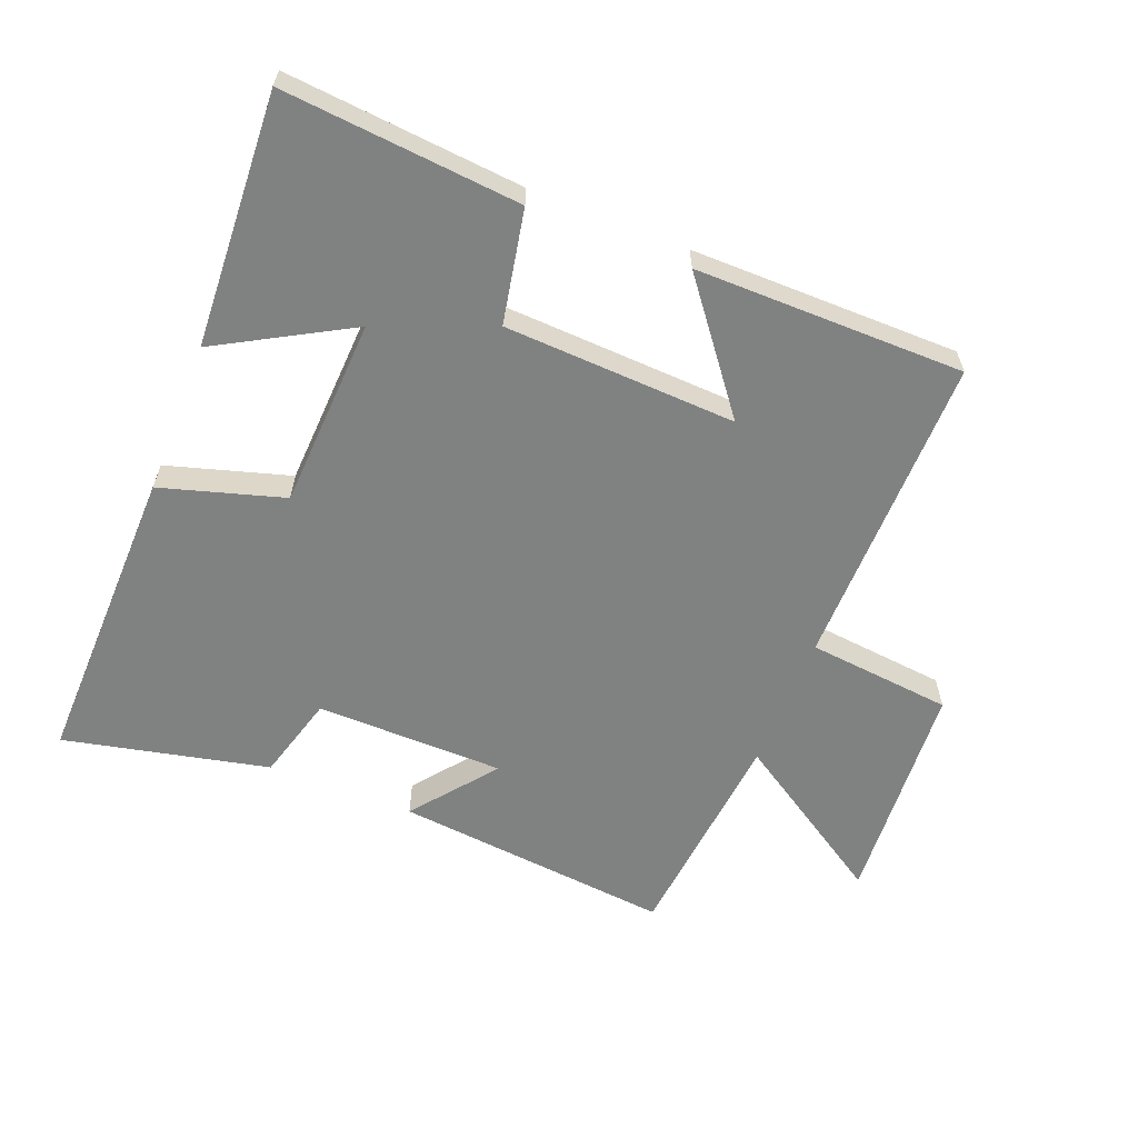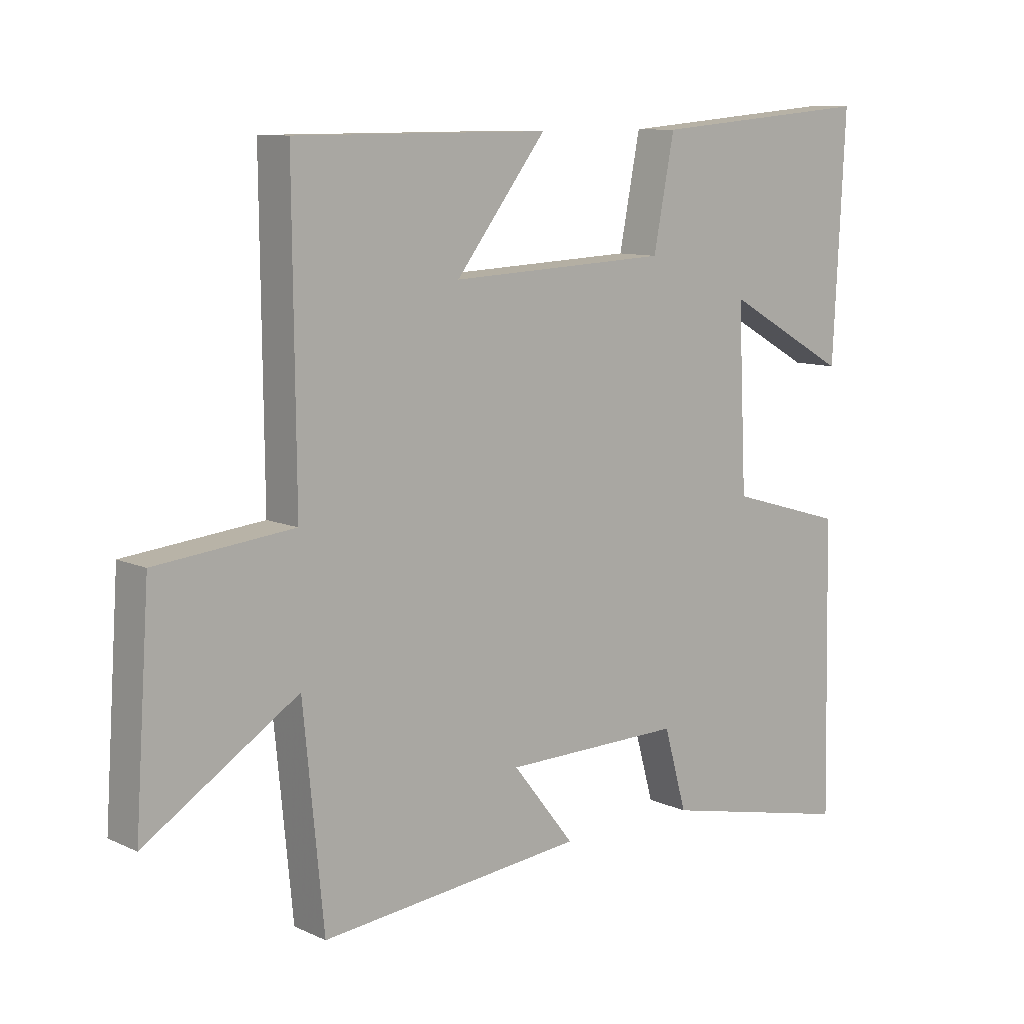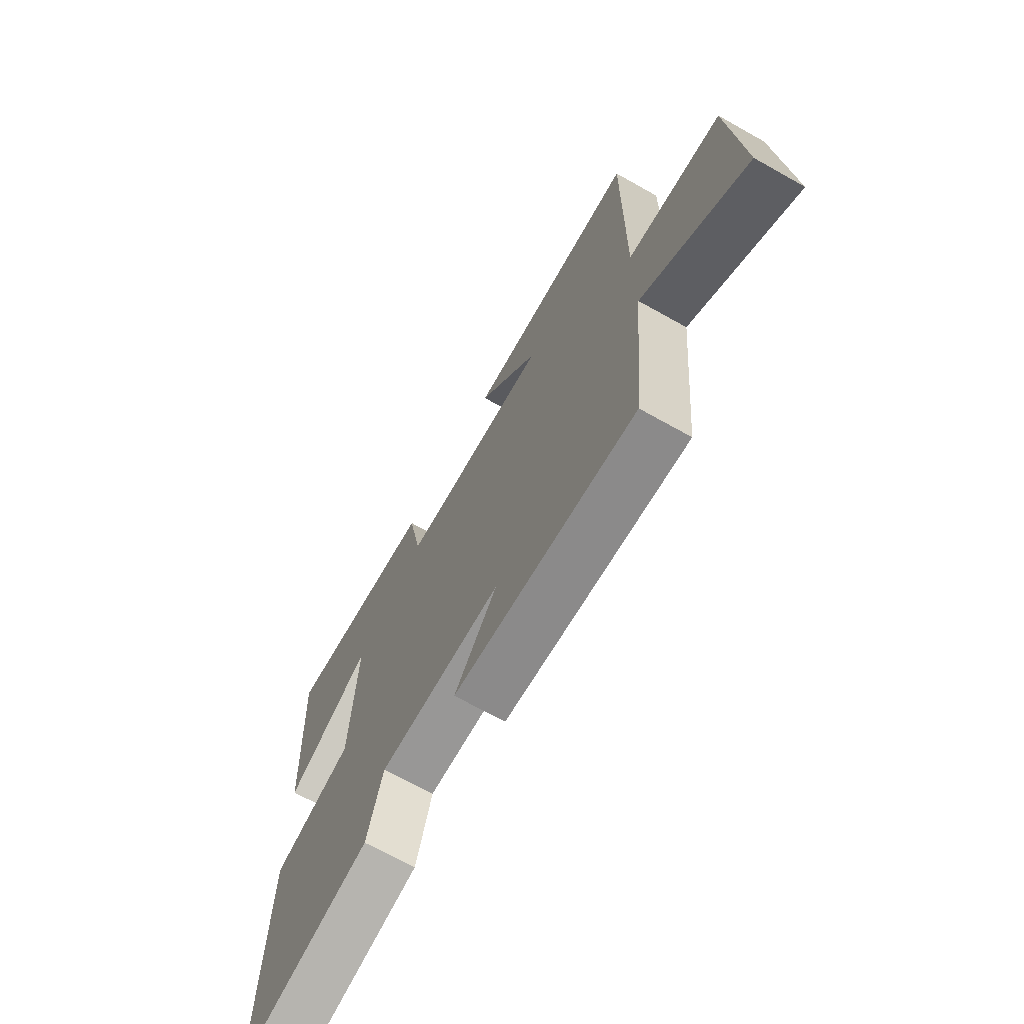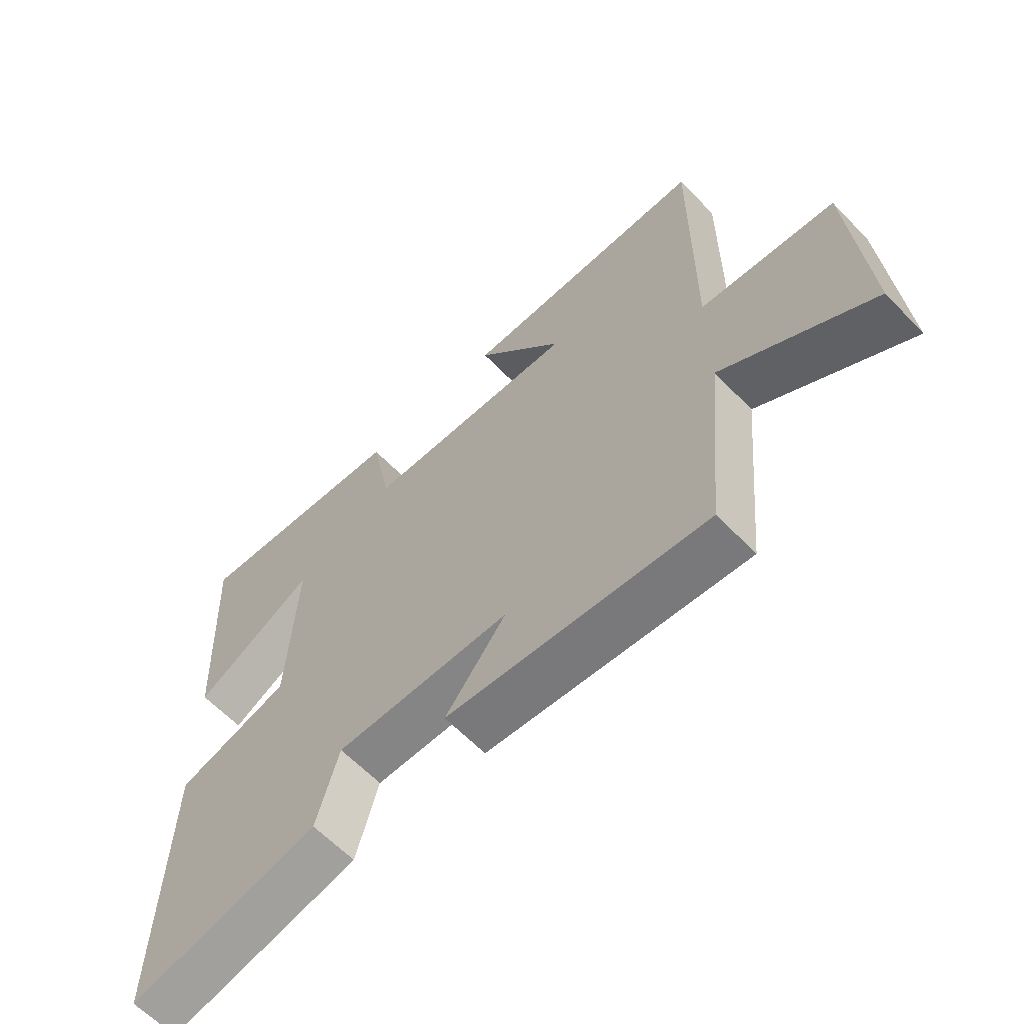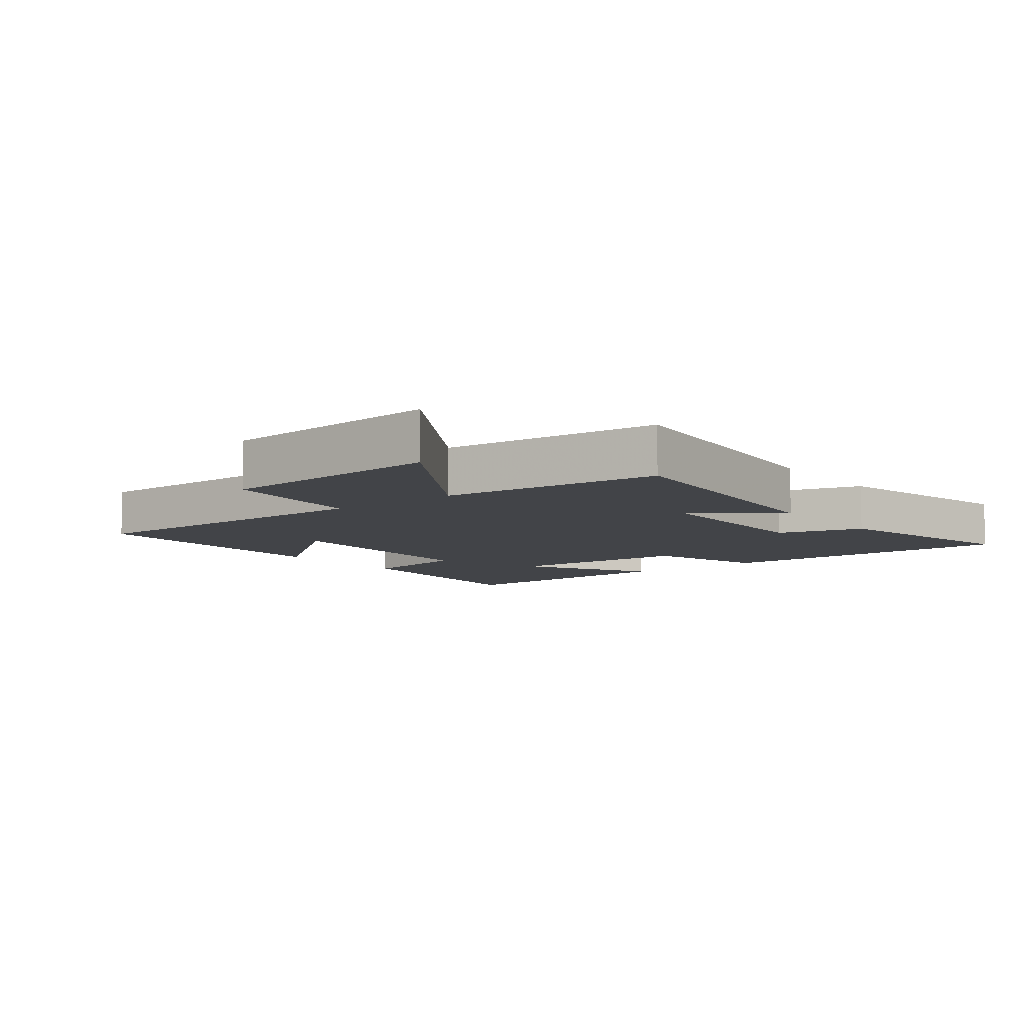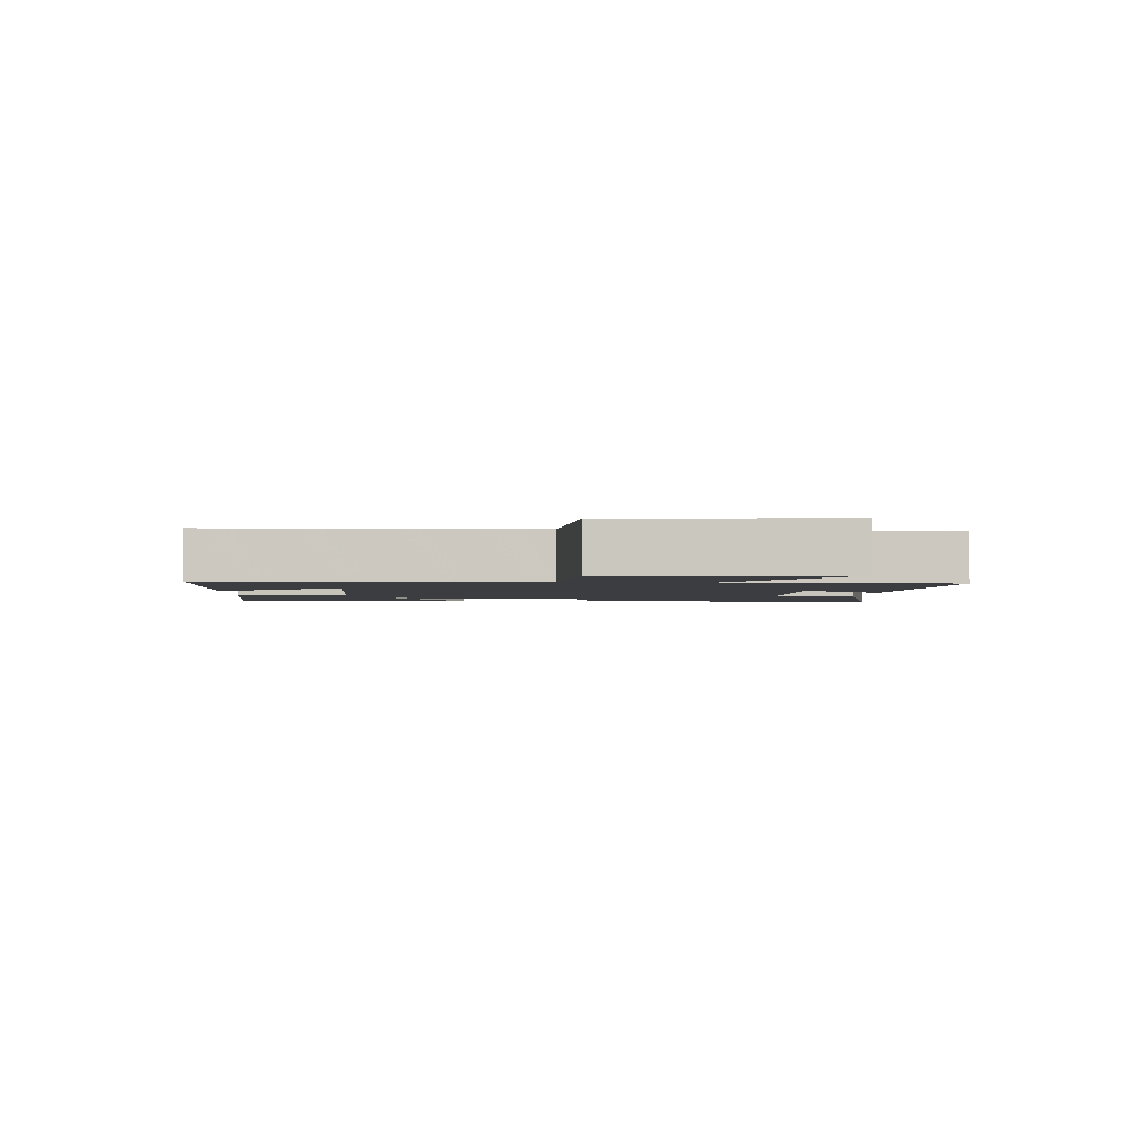
<metadata>
{"format":"obj","ext":"obj","renderer":"f3d","projection":"perspective","resolution":1024,"background":"white","views":[{"elev":-60.3,"azim":-21.6,"up":"+Y"},{"elev":9.9,"azim":139.2,"up":"+Z"},{"elev":-69.1,"azim":60.7,"up":"+Z"},{"elev":-62.5,"azim":43.9,"up":"+Z"},{"elev":-8.0,"azim":128.0,"up":"+Y"},{"elev":-2.3,"azim":87.8,"up":"+Y"}]}
</metadata>
<code>
v 0.467 0.07 -0.544
v 0.035 0.07 -0.5
v 0.136 0.07 -0.372
v -0.156 0.07 -0.368
v -0.193 0.07 -0.5
v -0.51 0.07 -0.57
v -0.5 0.07 -0.095
v -0.311 0.07 -0.039
v -0.297 0.07 0.255
v -0.5 0.07 0.141
v -0.52 0.07 0.532
v -0.155 0.07 0.5
v -0.121 0.07 0.325
v 0.237 0.07 0.309
v 0.089 0.07 0.5
v 0.504 0.07 0.498
v 0.5 0.07 0.01
v 0.724 0.07 -0.013
v 0.748 0.07 -0.363
v 0.5 0.07 -0.204
v 0.467 0 -0.544
v 0.035 0 -0.5
v 0.136 0 -0.372
v -0.156 0 -0.368
v -0.193 0 -0.5
v -0.51 0 -0.57
v -0.5 0 -0.095
v -0.311 0 -0.039
v -0.297 0 0.255
v -0.5 0 0.141
v -0.52 0 0.532
v -0.155 0 0.5
v -0.121 0 0.325
v 0.237 0 0.309
v 0.089 0 0.5
v 0.504 0 0.498
v 0.5 0 0.01
v 0.724 0 -0.013
v 0.748 0 -0.363
v 0.5 0 -0.204
f 17 18 19 20
f 1 2 3
f 20 1 3
f 17 20 3
f 14 15 16 17
f 17 3 4
f 14 17 4
f 13 14 4
f 9 10 11 12
f 13 4 5
f 12 13 5
f 9 12 5
f 8 9 5
f 5 6 7 8
f 40 39 38 37
f 23 22 21
f 23 21 40
f 23 40 37
f 37 36 35 34
f 24 23 37
f 24 37 34
f 24 34 33
f 32 31 30 29
f 25 24 33
f 25 33 32
f 25 32 29
f 25 29 28
f 28 27 26 25
f 1 21 22 2
f 2 22 23 3
f 3 23 24 4
f 4 24 25 5
f 5 25 26 6
f 6 26 27 7
f 7 27 28 8
f 8 28 29 9
f 9 29 30 10
f 10 30 31 11
f 11 31 32 12
f 12 32 33 13
f 13 33 34 14
f 14 34 35 15
f 15 35 36 16
f 16 36 37 17
f 17 37 38 18
f 18 38 39 19
f 19 39 40 20
f 20 40 21 1

</code>
